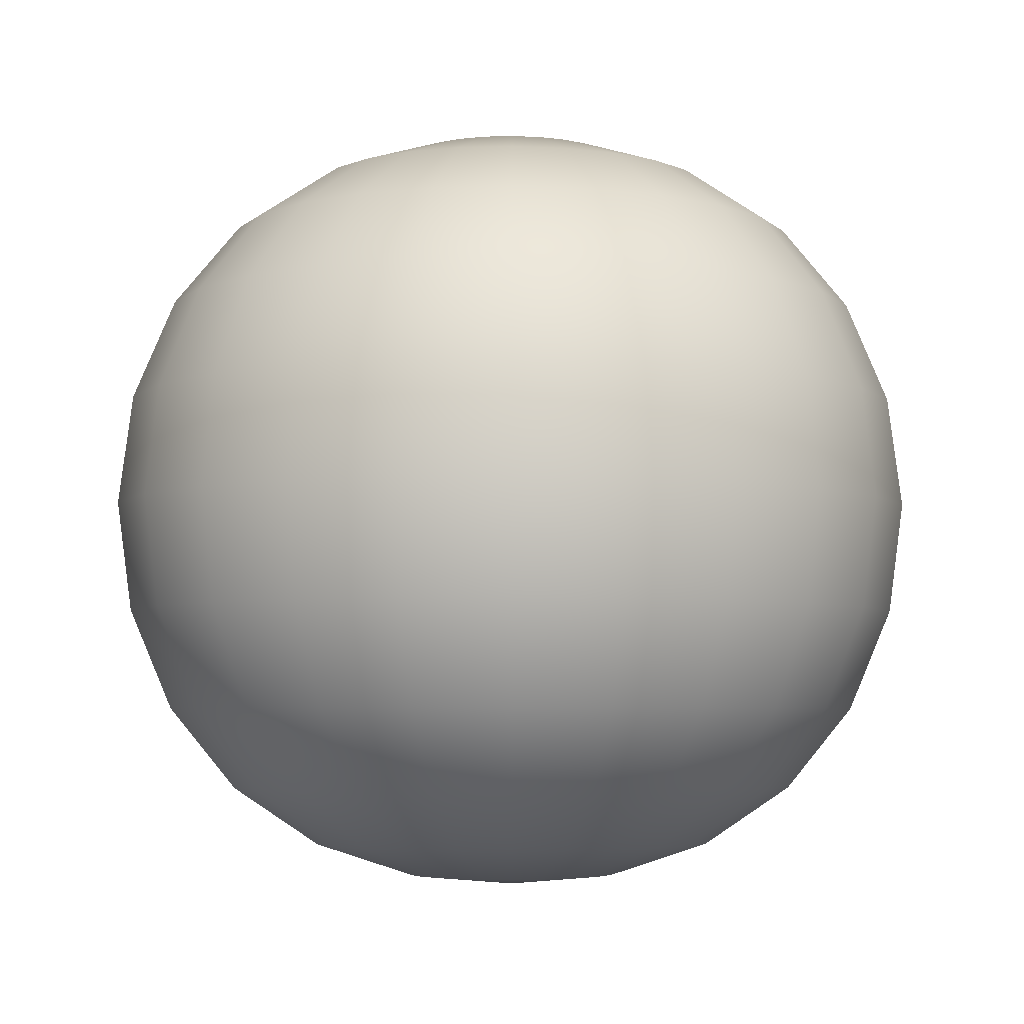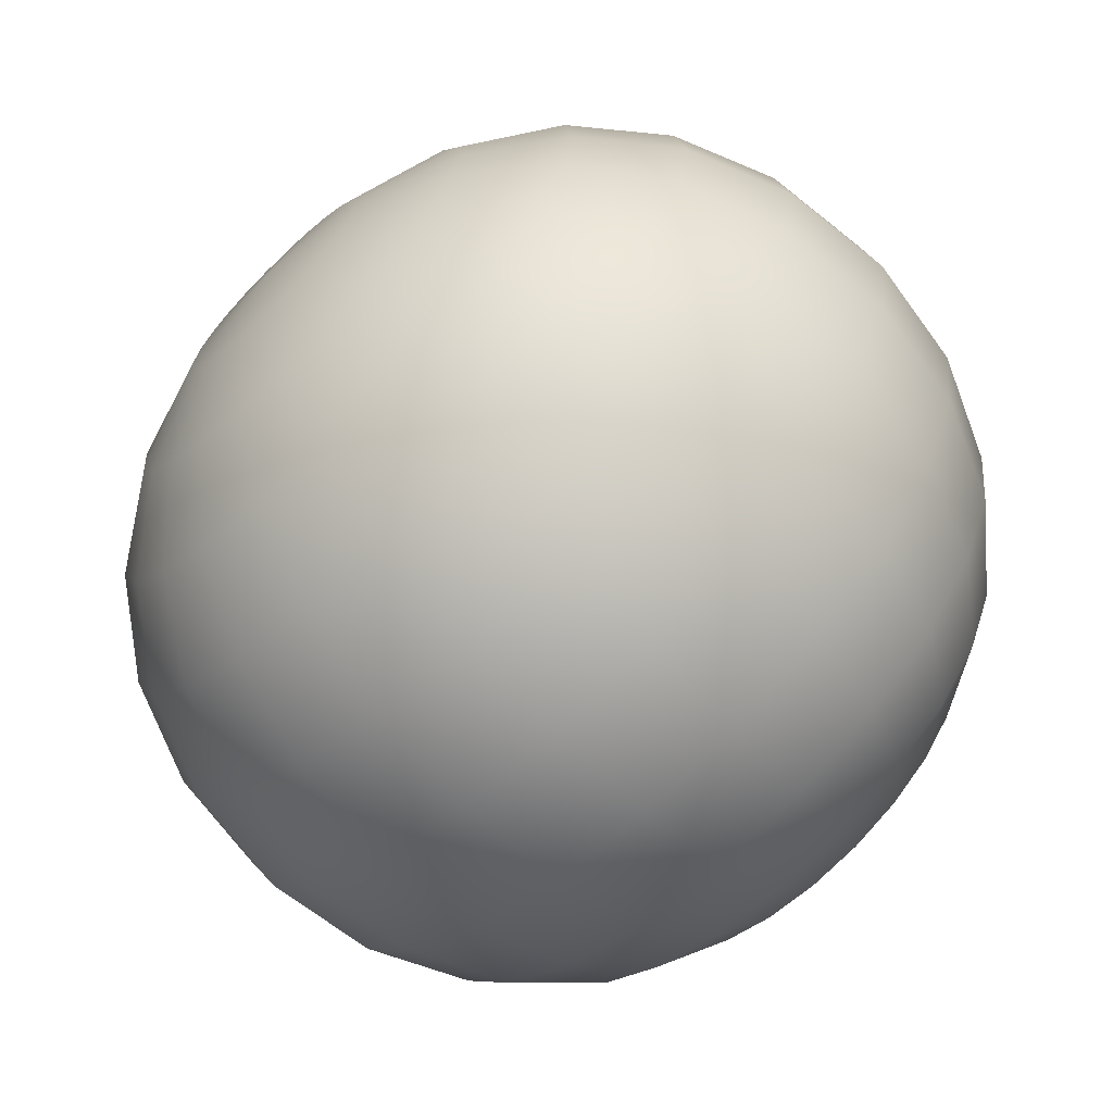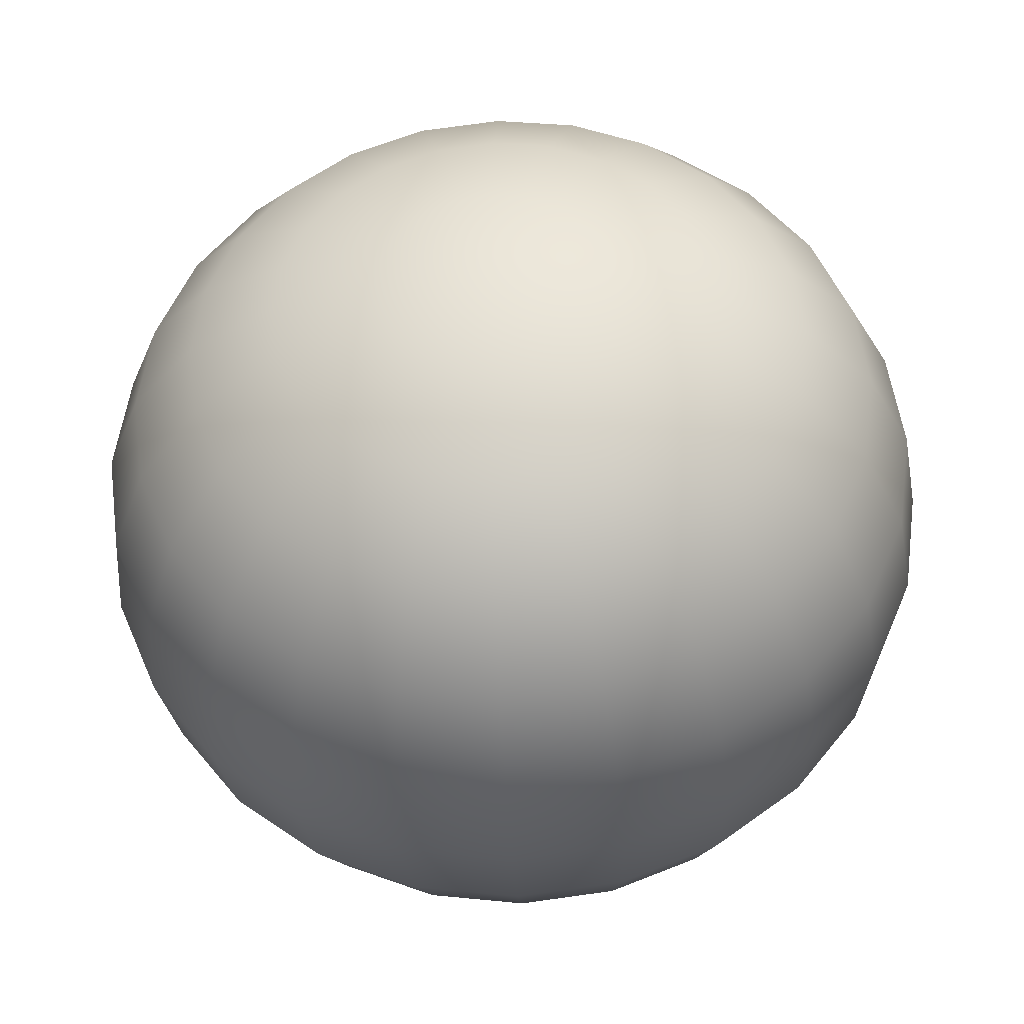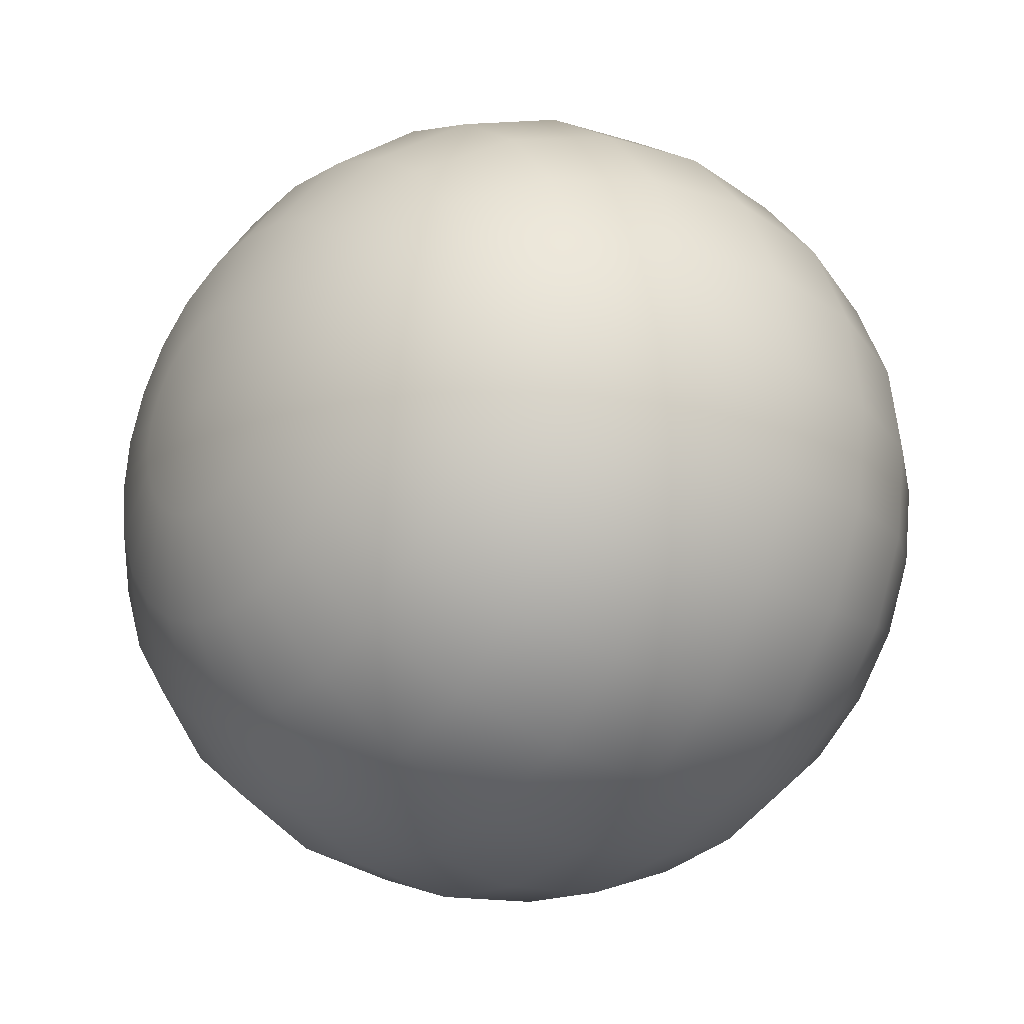
<metadata>
{"format":"obj","ext":"obj","renderer":"f3d","projection":"perspective","resolution":1024,"background":"white","views":[{"elev":-4.6,"azim":-45.9,"up":"+Y"},{"elev":-68.5,"azim":-136.3,"up":"+Z"},{"elev":-34.7,"azim":2.9,"up":"+Z"},{"elev":-24.4,"azim":-129.0,"up":"+Z"}]}
</metadata>
<code>
v 0 -0.2584 -0.9358
v -0 0 -0.9688
v 0.2588 0 -0.9358
v 0.25 -0.2584 -0.9039
v 0 0.4945 -0.839
v 0 0.6877 -0.685
v 0.183 0.6877 -0.6617
v 0.2241 0.4945 -0.8104
v 0 -0.9046 -0.2507
v -0 -0.8254 -0.4844
v 0.1294 -0.8254 -0.4679
v 0.06699 -0.9046 -0.2422
v 0 0.9046 -0.2507
v -0 0.9294 -0
v 0.06699 0.9046 -0.2422
v 0 -0.4945 -0.839
v 0.2241 -0.4945 -0.8104
v -0 0.2584 -0.9358
v 0.25 0.2584 -0.9039
v 0 -0.9294 -0
v 0 0.8254 -0.4844
v 0.1294 0.8254 -0.4679
v 0 -0.6877 -0.685
v 0.183 -0.6877 -0.6617
v 0.1294 -0.9046 -0.2171
v 0.1294 0.9046 -0.2171
v 0.25 0.8254 -0.4195
v 0.433 -0.4945 -0.7266
v 0.3536 -0.6877 -0.5932
v 0.483 0.2584 -0.8104
v 0.5 0 -0.839
v 0.3536 0.6877 -0.5932
v 0.25 -0.8254 -0.4195
v 0.483 -0.2584 -0.8104
v 0.433 0.4945 -0.7266
v 0.5 0.6877 -0.4844
v 0.6124 0.4945 -0.5932
v 0.3536 -0.8254 -0.3425
v 0.183 -0.9046 -0.1773
v 0.183 0.9046 -0.1773
v 0.683 -0.2584 -0.6617
v 0.6124 -0.4945 -0.5932
v 0.683 0.2584 -0.6617
v 0.3536 0.8254 -0.3425
v 0.5 -0.6877 -0.4844
v 0.7071 0 -0.685
v 0.433 0.8254 -0.2422
v 0.6124 0.6877 -0.3425
v 0.6124 -0.6877 -0.3425
v 0.433 -0.8254 -0.2422
v 0.866 0 -0.4844
v 0.8365 -0.2584 -0.4679
v 0.75 0.4945 -0.4195
v 0.2241 -0.9046 -0.1254
v 0.2241 0.9046 -0.1254
v 0.75 -0.4945 -0.4195
v 0.8365 0.2584 -0.4679
v 0.8365 0.4945 -0.2171
v 0.933 0.2584 -0.2422
v 0.25 -0.9046 -0.0649
v 0.25 0.9046 -0.06489
v 0.483 0.8254 -0.1254
v 0.8365 -0.4945 -0.2171
v 0.683 -0.6877 -0.1773
v 0.9659 0 -0.2507
v 0.683 0.6877 -0.1773
v 0.483 -0.8254 -0.1254
v 0.933 -0.2584 -0.2422
v 0.7071 0.6877 -0
v 0.866 0.4945 -0
v 0.5 -0.8254 -0
v 0.2588 -0.9046 -0
v 0.2588 0.9046 -0
v 0.9659 -0.2584 -0
v 0.866 -0.4945 -0
v 0.9659 0.2584 -0
v 0.5 0.8254 -0
v 0.7071 -0.6877 -0
v 1 0 -0
v 0.933 0.2584 0.2422
v 0.9659 0 0.2507
v 0.483 0.8254 0.1254
v 0.683 0.6877 0.1773
v 0.683 -0.6877 0.1773
v 0.483 -0.8254 0.1254
v 0.933 -0.2584 0.2422
v 0.8365 0.4945 0.2171
v 0.25 -0.9046 0.06489
v 0.25 0.9046 0.06489
v 0.8365 -0.4945 0.2171
v 0.75 0.4945 0.4195
v 0.8365 0.2584 0.4679
v 0.2241 -0.9046 0.1254
v 0.2241 0.9046 0.1254
v 0.433 0.8254 0.2422
v 0.75 -0.4945 0.4195
v 0.6124 -0.6877 0.3425
v 0.866 0 0.4844
v 0.6124 0.6877 0.3425
v 0.433 -0.8254 0.2422
v 0.8365 -0.2584 0.4679
v 0.7071 0 0.685
v 0.683 -0.2584 0.6617
v 0.5 0.6877 0.4844
v 0.6124 0.4945 0.5932
v 0.3536 -0.8254 0.3425
v 0.183 -0.9046 0.1773
v 0.183 0.9046 0.1773
v 0.6124 -0.4945 0.5932
v 0.683 0.2584 0.6617
v 0.3536 0.8254 0.3425
v 0.5 -0.6877 0.4844
v 0.483 0.2584 0.8104
v 0.5 0 0.839
v 0.25 0.8254 0.4195
v 0.3536 0.6877 0.5932
v 0.3536 -0.6877 0.5932
v 0.25 -0.8254 0.4195
v 0.483 -0.2584 0.8104
v 0.433 0.4945 0.7266
v 0.1294 -0.9046 0.2171
v 0.1294 0.9046 0.2171
v 0.433 -0.4945 0.7266
v 0.25 -0.2584 0.9039
v 0.2241 -0.4945 0.8104
v 0.2241 0.4945 0.8104
v 0.25 0.2584 0.9039
v 0.06699 -0.9046 0.2422
v 0.06699 0.9046 0.2422
v 0.1294 0.8254 0.4679
v 0.183 -0.6877 0.6617
v 0.2588 0 0.9358
v 0.183 0.6877 0.6617
v 0.1294 -0.8254 0.4679
v -0 0 0.9688
v -0 -0.2584 0.9358
v -0 0.6877 0.685
v -0 0.4945 0.839
v -0 -0.8254 0.4844
v -0 -0.9046 0.2507
v 0 0.9046 0.2507
v -0 -0.4945 0.839
v -0 0.2584 0.9358
v -0 0.8254 0.4844
v -0 -0.6877 0.685
v -0.2241 -0.4945 0.8104
v -0.183 -0.6877 0.6617
v -0.25 0.2584 0.9039
v -0.2588 0 0.9358
v -0.1294 0.8254 0.4679
v -0.183 0.6877 0.6617
v -0.1294 -0.8254 0.4679
v -0.25 -0.2584 0.9039
v -0.2241 0.4945 0.8104
v -0.06699 -0.9046 0.2422
v -0.06699 0.9046 0.2422
v -0.1294 0.9046 0.2171
v -0.483 -0.2584 0.8104
v -0.433 -0.4945 0.7266
v -0.433 0.4945 0.7266
v -0.483 0.2584 0.8104
v -0.1294 -0.9046 0.2171
v -0.25 0.8254 0.4195
v -0.3536 -0.6877 0.5932
v -0.5 0 0.839
v -0.3536 0.6877 0.5932
v -0.25 -0.8254 0.4195
v -0.5 -0.6877 0.4844
v -0.3536 -0.8254 0.3425
v -0.7071 0 0.685
v -0.683 -0.2584 0.6617
v -0.5 0.6877 0.4844
v -0.6124 0.4945 0.5932
v -0.183 -0.9046 0.1773
v -0.183 0.9046 0.1773
v -0.6124 -0.4945 0.5932
v -0.683 0.2584 0.6617
v -0.3536 0.8254 0.3425
v -0.2241 0.9046 0.1254
v -0.433 0.8254 0.2422
v -0.75 -0.4945 0.4195
v -0.6124 -0.6877 0.3425
v -0.8365 0.2584 0.4679
v -0.866 0 0.4844
v -0.6124 0.6877 0.3425
v -0.433 -0.8254 0.2422
v -0.8365 -0.2584 0.4679
v -0.75 0.4945 0.4195
v -0.2241 -0.9046 0.1254
v -0.483 -0.8254 0.1254
v -0.25 -0.9046 0.06489
v -0.25 0.9046 0.06489
v -0.933 -0.2584 0.2422
v -0.8365 -0.4945 0.2171
v -0.8365 0.4945 0.2171
v -0.933 0.2584 0.2422
v -0.483 0.8254 0.1254
v -0.683 -0.6877 0.1773
v -0.9659 0 0.2507
v -0.683 0.6877 0.1773
v -0.5 0.8254 -0
v -0.7071 0.6877 -0
v -0.7071 -0.6877 -0
v -0.5 -0.8254 -0
v -1 0 -0
v -0.9659 -0.2584 -0
v -0.866 0.4945 -0
v -0.2588 -0.9046 -0
v -0.2588 0.9046 -0
v -0.866 -0.4945 -0
v -0.9659 0.2584 -0
v -0.25 -0.9046 -0.0649
v -0.25 0.9046 -0.06489
v -0.483 0.8254 -0.1254
v -0.8365 -0.4945 -0.2171
v -0.683 -0.6877 -0.1773
v -0.933 0.2584 -0.2422
v -0.9659 0 -0.2507
v -0.683 0.6877 -0.1773
v -0.483 -0.8254 -0.1254
v -0.933 -0.2584 -0.2422
v -0.8365 0.4945 -0.2171
v -0.6124 0.6877 -0.3425
v -0.75 0.4945 -0.4195
v -0.433 -0.8254 -0.2422
v -0.2241 -0.9046 -0.1254
v -0.2241 0.9046 -0.1254
v -0.8365 -0.2584 -0.4679
v -0.75 -0.4945 -0.4195
v -0.8365 0.2584 -0.4679
v -0.433 0.8254 -0.2422
v -0.6124 -0.6877 -0.3425
v -0.866 0 -0.4844
v -0.3536 0.8254 -0.3425
v -0.5 0.6877 -0.4844
v -0.5 -0.6877 -0.4844
v -0.3536 -0.8254 -0.3425
v -0.7071 0 -0.685
v -0.683 -0.2584 -0.6617
v -0.6124 0.4945 -0.5932
v -0.183 -0.9046 -0.1773
v -0.183 0.9046 -0.1773
v -0.6124 -0.4945 -0.5932
v -0.683 0.2584 -0.6617
v -0.433 0.4945 -0.7266
v -0.483 0.2584 -0.8104
v -0.1294 -0.9046 -0.2171
v -0.1294 0.9046 -0.2171
v -0.25 0.8254 -0.4195
v -0.433 -0.4945 -0.7266
v -0.3536 -0.6877 -0.5932
v -0.5 0 -0.839
v -0.3536 0.6877 -0.5932
v -0.25 -0.8254 -0.4195
v -0.483 -0.2584 -0.8104
v -0.183 0.6877 -0.6617
v -0.2241 0.4945 -0.8104
v -0.1294 -0.8254 -0.4679
v -0.06699 -0.9046 -0.2422
v -0.06699 0.9046 -0.2422
v -0.25 -0.2584 -0.9039
v -0.2241 -0.4945 -0.8104
v -0.25 0.2584 -0.9039
v -0.1294 0.8254 -0.4679
v -0.183 -0.6877 -0.6617
v -0.2588 0 -0.9358
g Sphere
f 4 1 2
f 2 3 4
f 8 5 6
f 6 7 8
f 12 9 10
f 10 11 12
f 13 14 15
f 17 16 1
f 1 4 17
f 19 18 5
f 5 8 19
f 20 9 12
f 22 21 13
f 13 15 22
f 24 23 16
f 16 17 24
f 3 2 18
f 18 19 3
f 7 6 21
f 21 22 7
f 11 10 23
f 23 24 11
f 20 12 25
f 27 22 15
f 15 26 27
f 29 24 17
f 17 28 29
f 31 3 19
f 19 30 31
f 32 7 22
f 22 27 32
f 33 11 24
f 24 29 33
f 34 4 3
f 3 31 34
f 35 8 7
f 7 32 35
f 25 12 11
f 11 33 25
f 15 14 26
f 28 17 4
f 4 34 28
f 30 19 8
f 8 35 30
f 37 35 32
f 32 36 37
f 39 25 33
f 33 38 39
f 26 14 40
f 42 28 34
f 34 41 42
f 43 30 35
f 35 37 43
f 20 25 39
f 44 27 26
f 26 40 44
f 45 29 28
f 28 42 45
f 46 31 30
f 30 43 46
f 36 32 27
f 27 44 36
f 38 33 29
f 29 45 38
f 41 34 31
f 31 46 41
f 48 36 44
f 44 47 48
f 50 38 45
f 45 49 50
f 52 41 46
f 46 51 52
f 53 37 36
f 36 48 53
f 54 39 38
f 38 50 54
f 40 14 55
f 56 42 41
f 41 52 56
f 57 43 37
f 37 53 57
f 20 39 54
f 47 44 40
f 40 55 47
f 49 45 42
f 42 56 49
f 51 46 43
f 43 57 51
f 59 57 53
f 53 58 59
f 20 54 60
f 62 47 55
f 55 61 62
f 64 49 56
f 56 63 64
f 65 51 57
f 57 59 65
f 66 48 47
f 47 62 66
f 67 50 49
f 49 64 67
f 68 52 51
f 51 65 68
f 58 53 48
f 48 66 58
f 60 54 50
f 50 67 60
f 55 14 61
f 63 56 52
f 52 68 63
f 70 58 66
f 66 69 70
f 72 60 67
f 67 71 72
f 61 14 73
f 75 63 68
f 68 74 75
f 76 59 58
f 58 70 76
f 20 60 72
f 77 62 61
f 61 73 77
f 78 64 63
f 63 75 78
f 79 65 59
f 59 76 79
f 69 66 62
f 62 77 69
f 71 67 64
f 64 78 71
f 74 68 65
f 65 79 74
f 81 79 76
f 76 80 81
f 83 69 77
f 77 82 83
f 85 71 78
f 78 84 85
f 86 74 79
f 79 81 86
f 87 70 69
f 69 83 87
f 88 72 71
f 71 85 88
f 73 14 89
f 90 75 74
f 74 86 90
f 80 76 70
f 70 87 80
f 20 72 88
f 82 77 73
f 73 89 82
f 84 78 75
f 75 90 84
f 92 80 87
f 87 91 92
f 20 88 93
f 95 82 89
f 89 94 95
f 97 84 90
f 90 96 97
f 98 81 80
f 80 92 98
f 99 83 82
f 82 95 99
f 100 85 84
f 84 97 100
f 101 86 81
f 81 98 101
f 91 87 83
f 83 99 91
f 93 88 85
f 85 100 93
f 89 14 94
f 96 90 86
f 86 101 96
f 103 101 98
f 98 102 103
f 105 91 99
f 99 104 105
f 107 93 100
f 100 106 107
f 94 14 108
f 109 96 101
f 101 103 109
f 110 92 91
f 91 105 110
f 20 93 107
f 111 95 94
f 94 108 111
f 112 97 96
f 96 109 112
f 102 98 92
f 92 110 102
f 104 99 95
f 95 111 104
f 106 100 97
f 97 112 106
f 114 102 110
f 110 113 114
f 116 104 111
f 111 115 116
f 118 106 112
f 112 117 118
f 119 103 102
f 102 114 119
f 120 105 104
f 104 116 120
f 121 107 106
f 106 118 121
f 108 14 122
f 123 109 103
f 103 119 123
f 113 110 105
f 105 120 113
f 20 107 121
f 115 111 108
f 108 122 115
f 117 112 109
f 109 123 117
f 125 123 119
f 119 124 125
f 127 113 120
f 120 126 127
f 20 121 128
f 130 115 122
f 122 129 130
f 131 117 123
f 123 125 131
f 132 114 113
f 113 127 132
f 133 116 115
f 115 130 133
f 134 118 117
f 117 131 134
f 124 119 114
f 114 132 124
f 126 120 116
f 116 133 126
f 128 121 118
f 118 134 128
f 122 14 129
f 136 124 132
f 132 135 136
f 138 126 133
f 133 137 138
f 140 128 134
f 134 139 140
f 129 14 141
f 142 125 124
f 124 136 142
f 143 127 126
f 126 138 143
f 20 128 140
f 144 130 129
f 129 141 144
f 145 131 125
f 125 142 145
f 135 132 127
f 127 143 135
f 137 133 130
f 130 144 137
f 139 134 131
f 131 145 139
f 147 145 142
f 142 146 147
f 149 135 143
f 143 148 149
f 151 137 144
f 144 150 151
f 152 139 145
f 145 147 152
f 153 136 135
f 135 149 153
f 154 138 137
f 137 151 154
f 155 140 139
f 139 152 155
f 141 14 156
f 146 142 136
f 136 153 146
f 148 143 138
f 138 154 148
f 20 140 155
f 150 144 141
f 141 156 150
f 156 14 157
f 159 146 153
f 153 158 159
f 161 148 154
f 154 160 161
f 20 155 162
f 163 150 156
f 156 157 163
f 164 147 146
f 146 159 164
f 165 149 148
f 148 161 165
f 166 151 150
f 150 163 166
f 167 152 147
f 147 164 167
f 158 153 149
f 149 165 158
f 160 154 151
f 151 166 160
f 162 155 152
f 152 167 162
f 169 167 164
f 164 168 169
f 171 158 165
f 165 170 171
f 173 160 166
f 166 172 173
f 174 162 167
f 167 169 174
f 157 14 175
f 176 159 158
f 158 171 176
f 177 161 160
f 160 173 177
f 20 162 174
f 178 163 157
f 157 175 178
f 168 164 159
f 159 176 168
f 170 165 161
f 161 177 170
f 172 166 163
f 163 178 172
f 180 178 175
f 175 179 180
f 182 168 176
f 176 181 182
f 184 170 177
f 177 183 184
f 185 172 178
f 178 180 185
f 186 169 168
f 168 182 186
f 187 171 170
f 170 184 187
f 188 173 172
f 172 185 188
f 189 174 169
f 169 186 189
f 175 14 179
f 181 176 171
f 171 187 181
f 183 177 173
f 173 188 183
f 20 174 189
f 191 189 186
f 186 190 191
f 179 14 192
f 194 181 187
f 187 193 194
f 196 183 188
f 188 195 196
f 20 189 191
f 197 180 179
f 179 192 197
f 198 182 181
f 181 194 198
f 199 184 183
f 183 196 199
f 200 185 180
f 180 197 200
f 190 186 182
f 182 198 190
f 193 187 184
f 184 199 193
f 195 188 185
f 185 200 195
f 202 200 197
f 197 201 202
f 204 190 198
f 198 203 204
f 206 193 199
f 199 205 206
f 207 195 200
f 200 202 207
f 208 191 190
f 190 204 208
f 192 14 209
f 210 194 193
f 193 206 210
f 211 196 195
f 195 207 211
f 20 191 208
f 201 197 192
f 192 209 201
f 203 198 194
f 194 210 203
f 205 199 196
f 196 211 205
f 20 208 212
f 214 201 209
f 209 213 214
f 216 203 210
f 210 215 216
f 218 205 211
f 211 217 218
f 219 202 201
f 201 214 219
f 220 204 203
f 203 216 220
f 221 206 205
f 205 218 221
f 222 207 202
f 202 219 222
f 212 208 204
f 204 220 212
f 209 14 213
f 215 210 206
f 206 221 215
f 217 211 207
f 207 222 217
f 224 222 219
f 219 223 224
f 226 212 220
f 220 225 226
f 213 14 227
f 229 215 221
f 221 228 229
f 230 217 222
f 222 224 230
f 20 212 226
f 231 214 213
f 213 227 231
f 232 216 215
f 215 229 232
f 233 218 217
f 217 230 233
f 223 219 214
f 214 231 223
f 225 220 216
f 216 232 225
f 228 221 218
f 218 233 228
f 235 223 231
f 231 234 235
f 237 225 232
f 232 236 237
f 239 228 233
f 233 238 239
f 240 224 223
f 223 235 240
f 241 226 225
f 225 237 241
f 227 14 242
f 243 229 228
f 228 239 243
f 244 230 224
f 224 240 244
f 20 226 241
f 234 231 227
f 227 242 234
f 236 232 229
f 229 243 236
f 238 233 230
f 230 244 238
f 246 244 240
f 240 245 246
f 20 241 247
f 249 234 242
f 242 248 249
f 251 236 243
f 243 250 251
f 252 238 244
f 244 246 252
f 253 235 234
f 234 249 253
f 254 237 236
f 236 251 254
f 255 239 238
f 238 252 255
f 245 240 235
f 235 253 245
f 247 241 237
f 237 254 247
f 242 14 248
f 250 243 239
f 239 255 250
f 257 245 253
f 253 256 257
f 259 247 254
f 254 258 259
f 248 14 260
f 262 250 255
f 255 261 262
f 263 246 245
f 245 257 263
f 20 247 259
f 264 249 248
f 248 260 264
f 265 251 250
f 250 262 265
f 266 252 246
f 246 263 266
f 256 253 249
f 249 264 256
f 258 254 251
f 251 265 258
f 261 255 252
f 252 266 261
f 2 266 263
f 263 18 2
f 6 256 264
f 264 21 6
f 10 258 265
f 265 23 10
f 1 261 266
f 266 2 1
f 5 257 256
f 256 6 5
f 9 259 258
f 258 10 9
f 260 14 13
f 16 262 261
f 261 1 16
f 18 263 257
f 257 5 18
f 20 259 9
f 21 264 260
f 260 13 21
f 23 265 262
f 262 16 23

</code>
